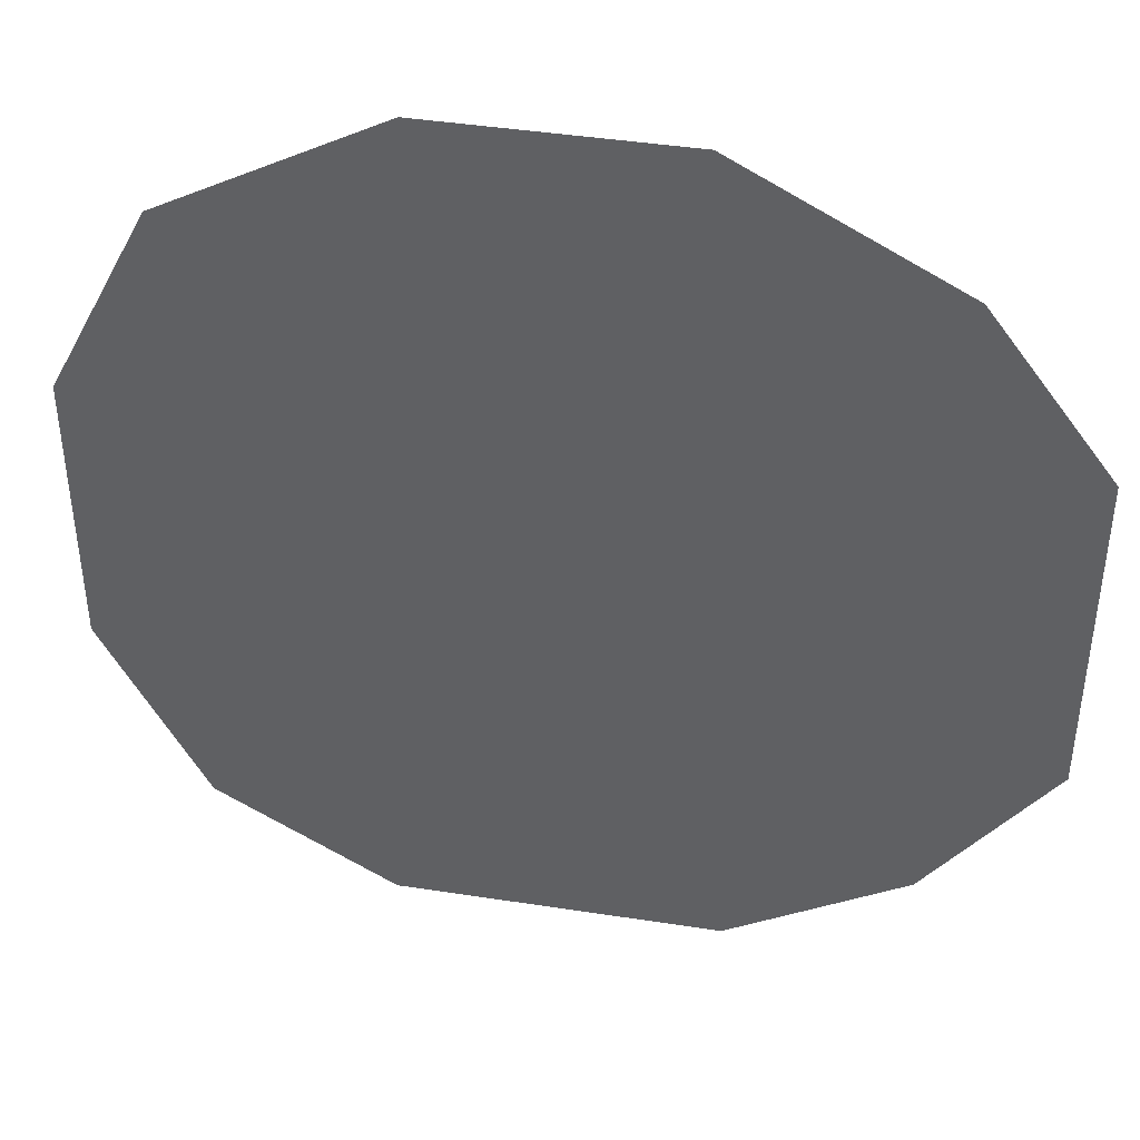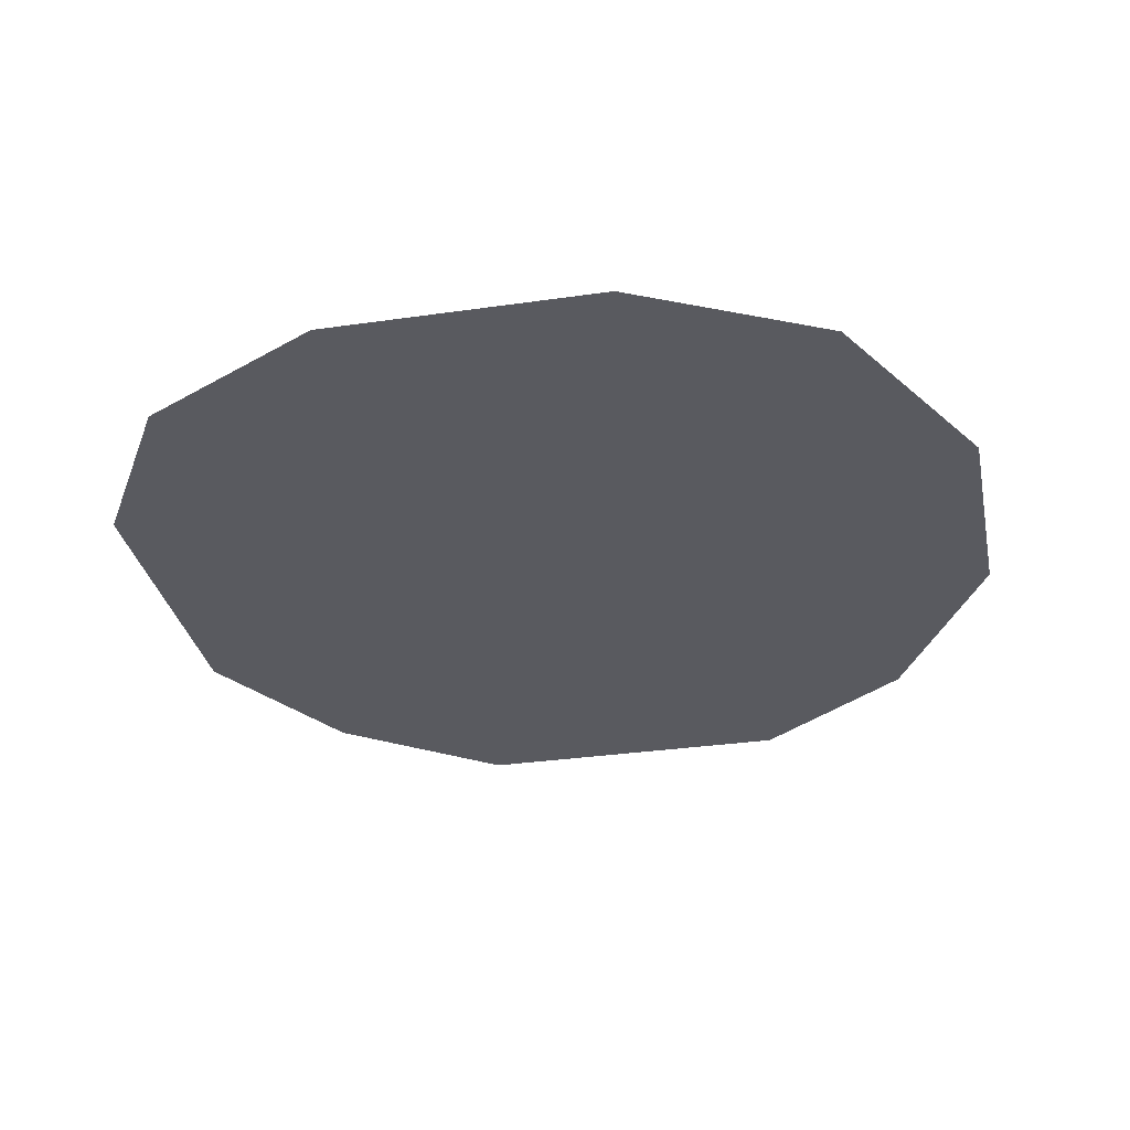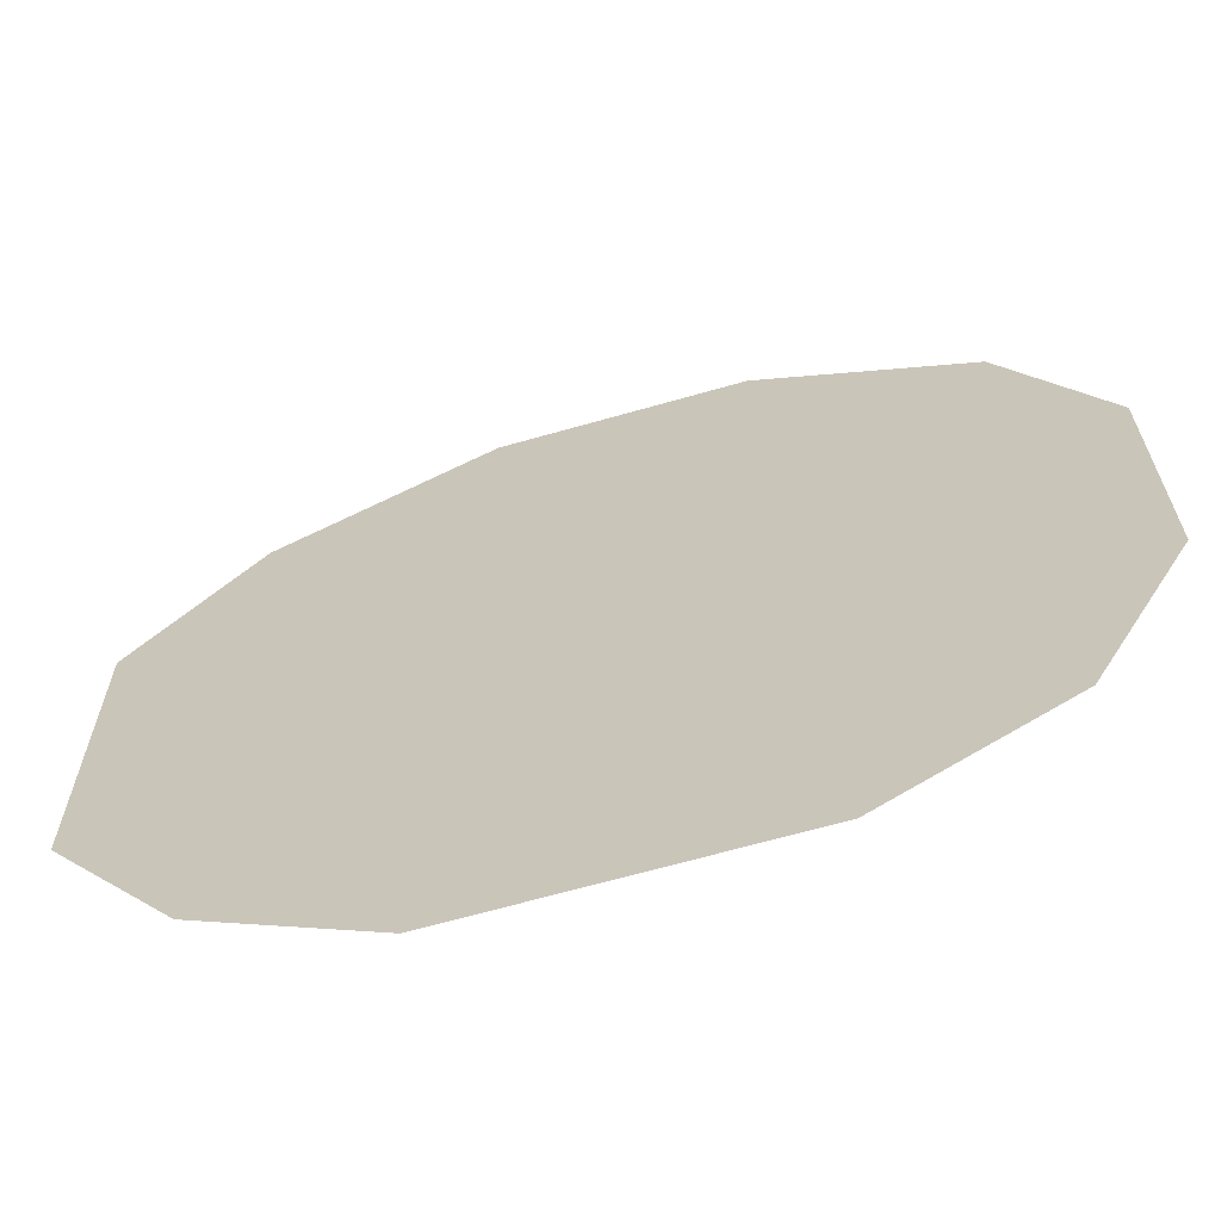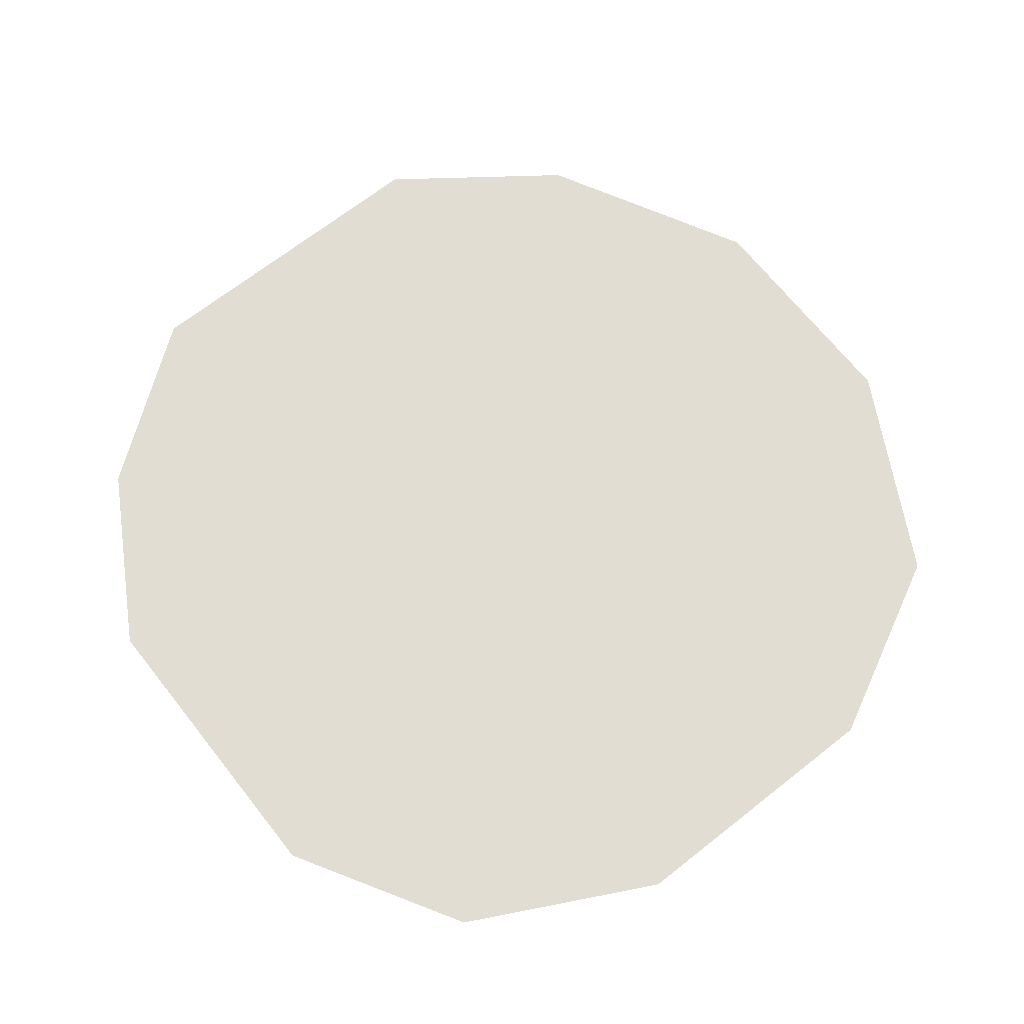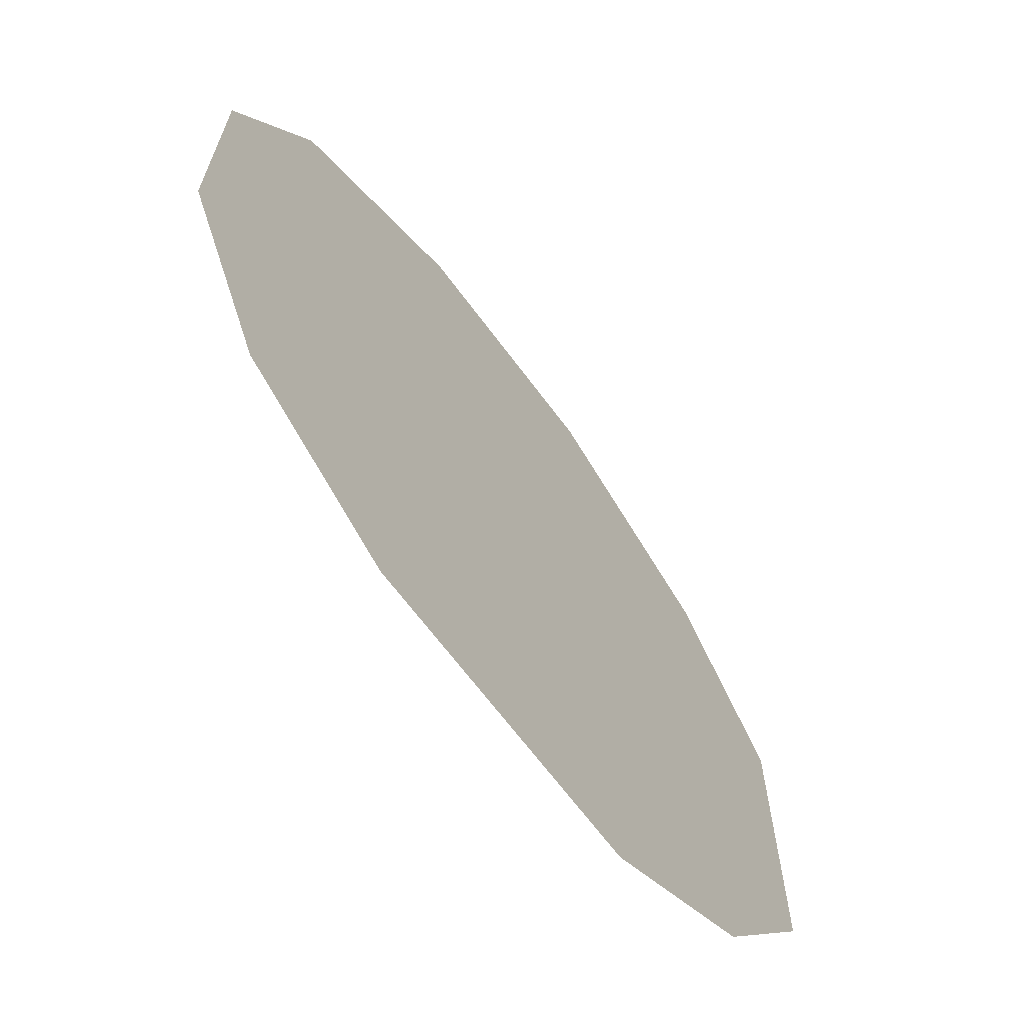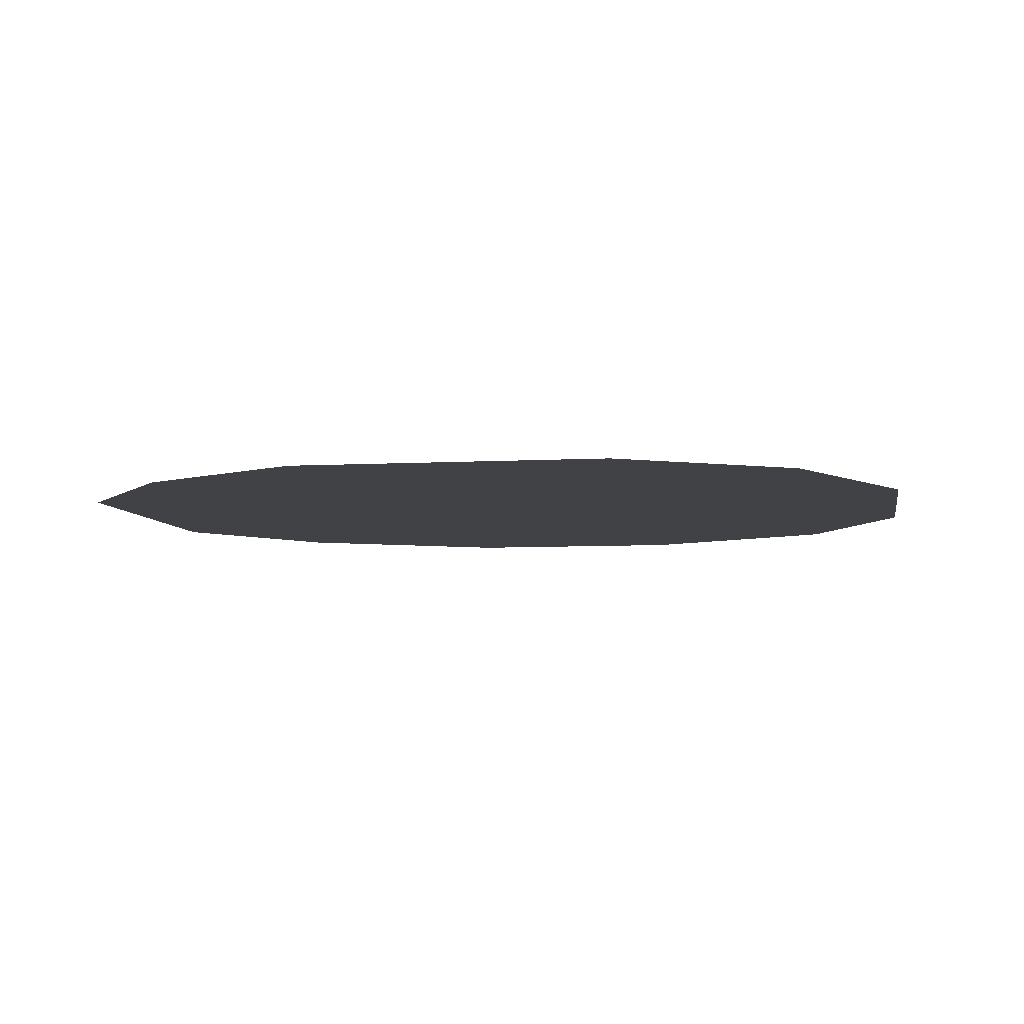
<metadata>
{"format":"obj","ext":"obj","renderer":"f3d","projection":"perspective","resolution":1024,"background":"white","views":[{"elev":42.4,"azim":10.5,"up":"+Z"},{"elev":-31.9,"azim":-78.5,"up":"+Y"},{"elev":-66.0,"azim":-164.0,"up":"+Z"},{"elev":68.2,"azim":-128.3,"up":"+Y"},{"elev":-67.2,"azim":-53.3,"up":"+Z"},{"elev":-6.3,"azim":-170.3,"up":"+Y"}]}
</metadata>
<code>
v -12.01 3.653 -11.96
v 11.92 3.653 -11.96
v -12.01 3.653 11.97
v 11.92 3.653 11.97
v -39.39 3.653 12.72
v -30.42 3.653 30.17
v -39.39 3.653 -12.84
v -30.42 3.653 -30.3
v -14.54 3.653 -39.65
v -11.13 3.653 40.51
v 10.76 3.653 40.51
v 30.05 3.653 30.17
v 41.12 3.653 15.25
v 41.12 3.653 -15.37
v 30.05 3.653 -30.3
v 14.17 3.653 -39.65
o Sea_0
f 1 2 3
f 2 4 3
f 5 1 3
f 5 3 6
f 5 7 1
f 7 8 1
f 9 1 8
f 9 2 1
f 10 6 3
f 11 10 3
f 11 3 4
f 11 4 12
f 13 12 4
f 14 13 4
f 14 4 2
f 14 2 15
f 16 15 2
f 9 16 2

</code>
